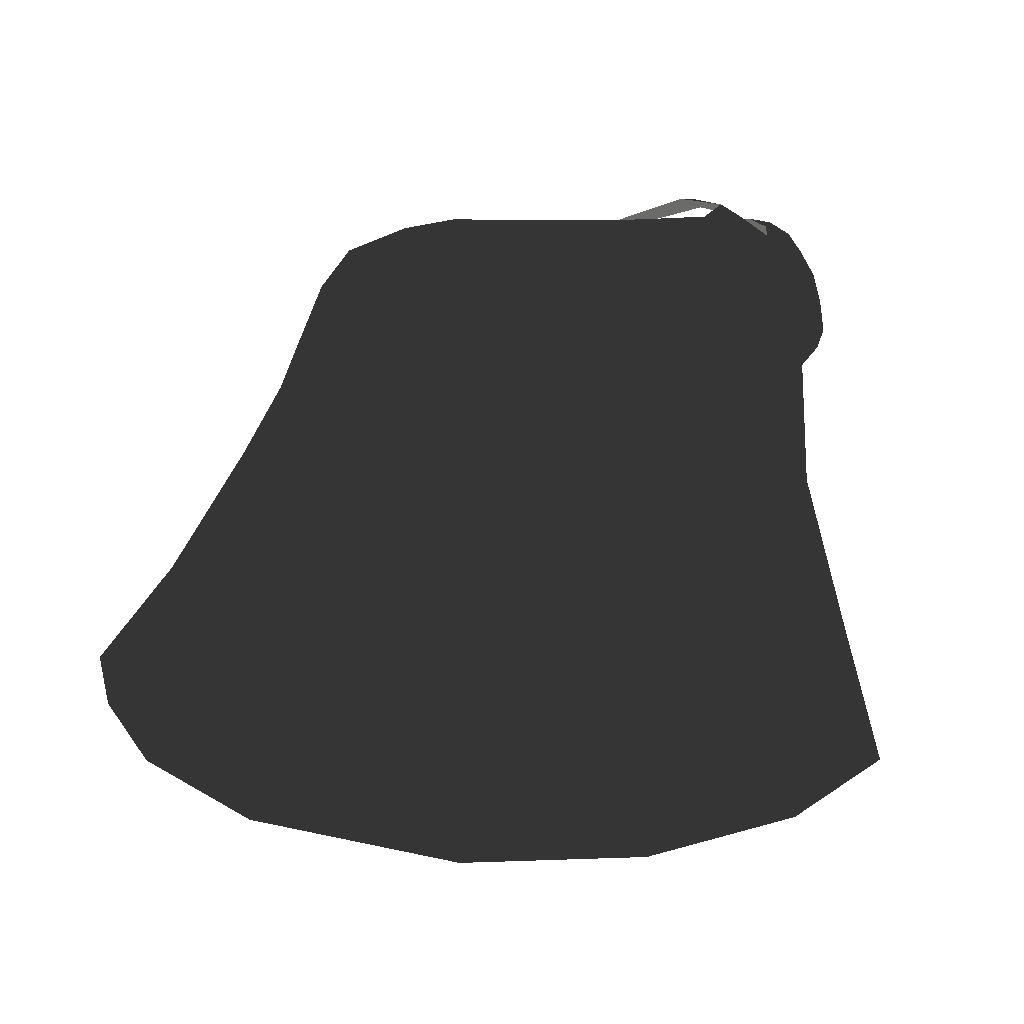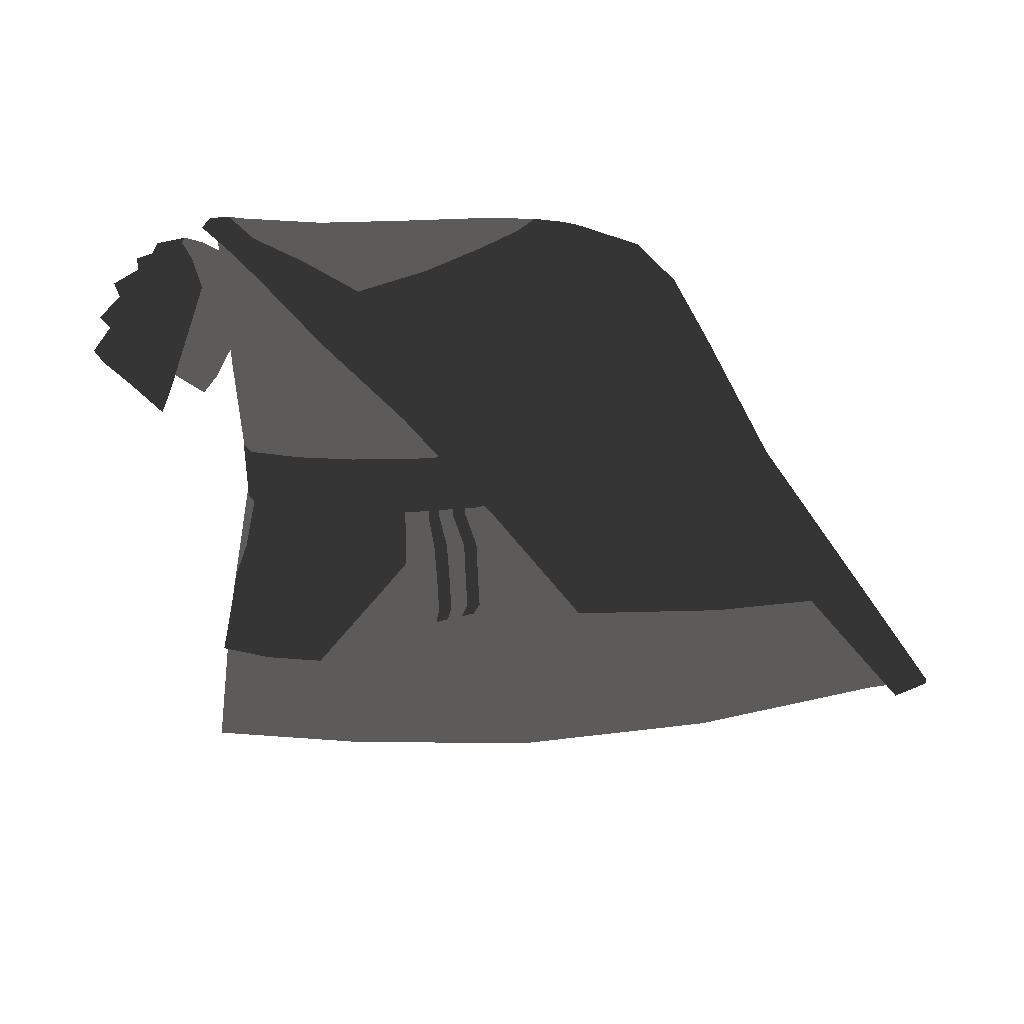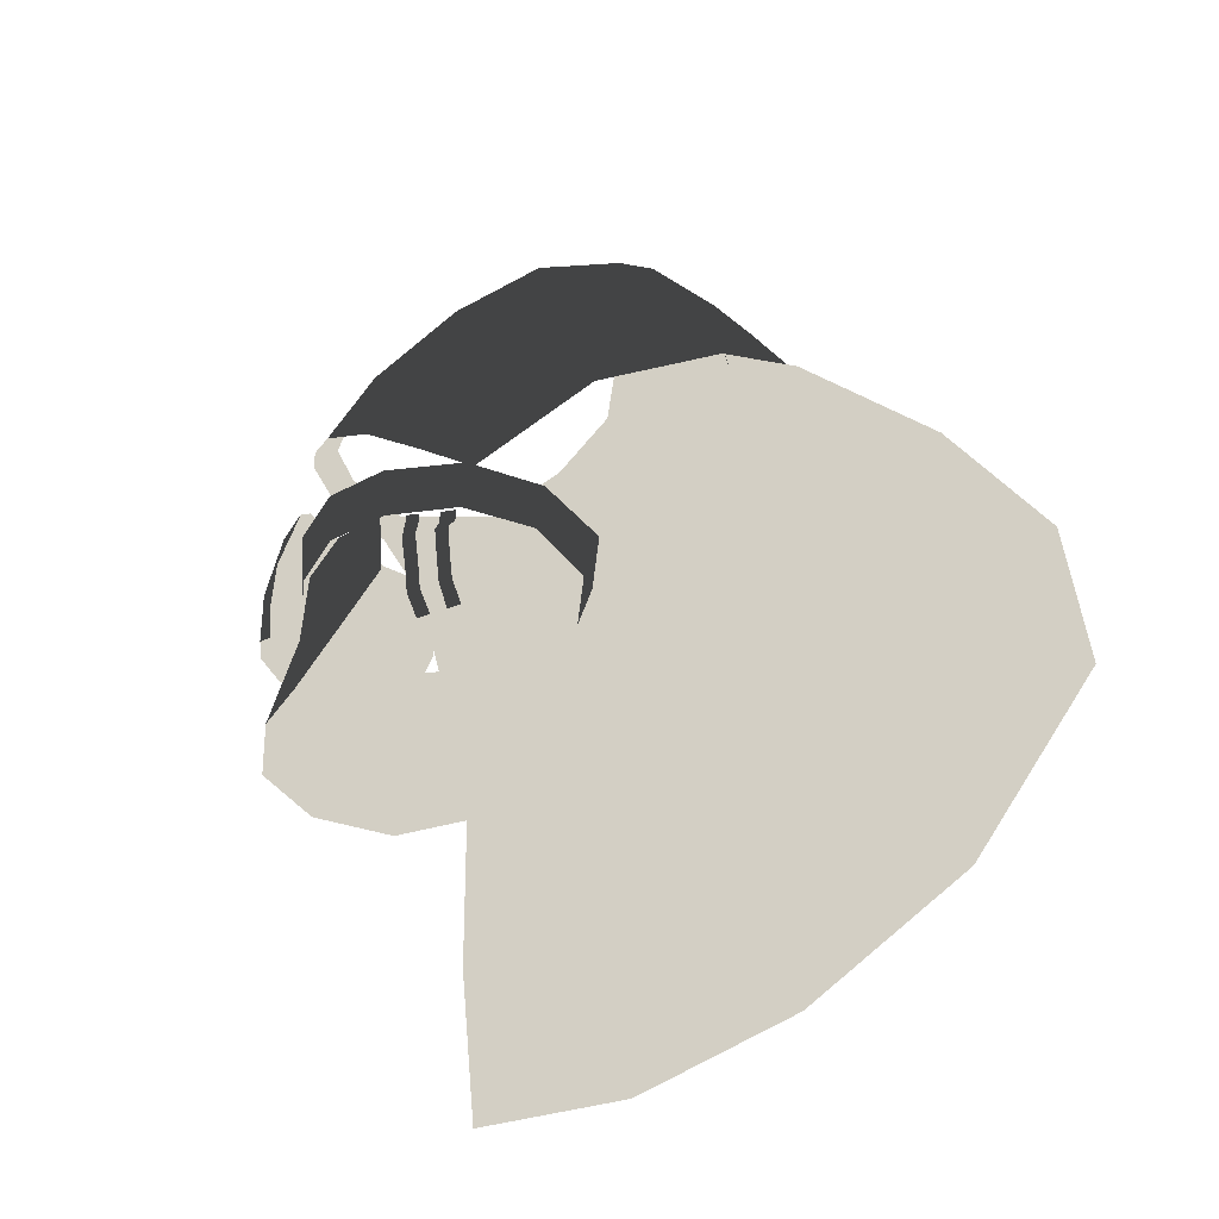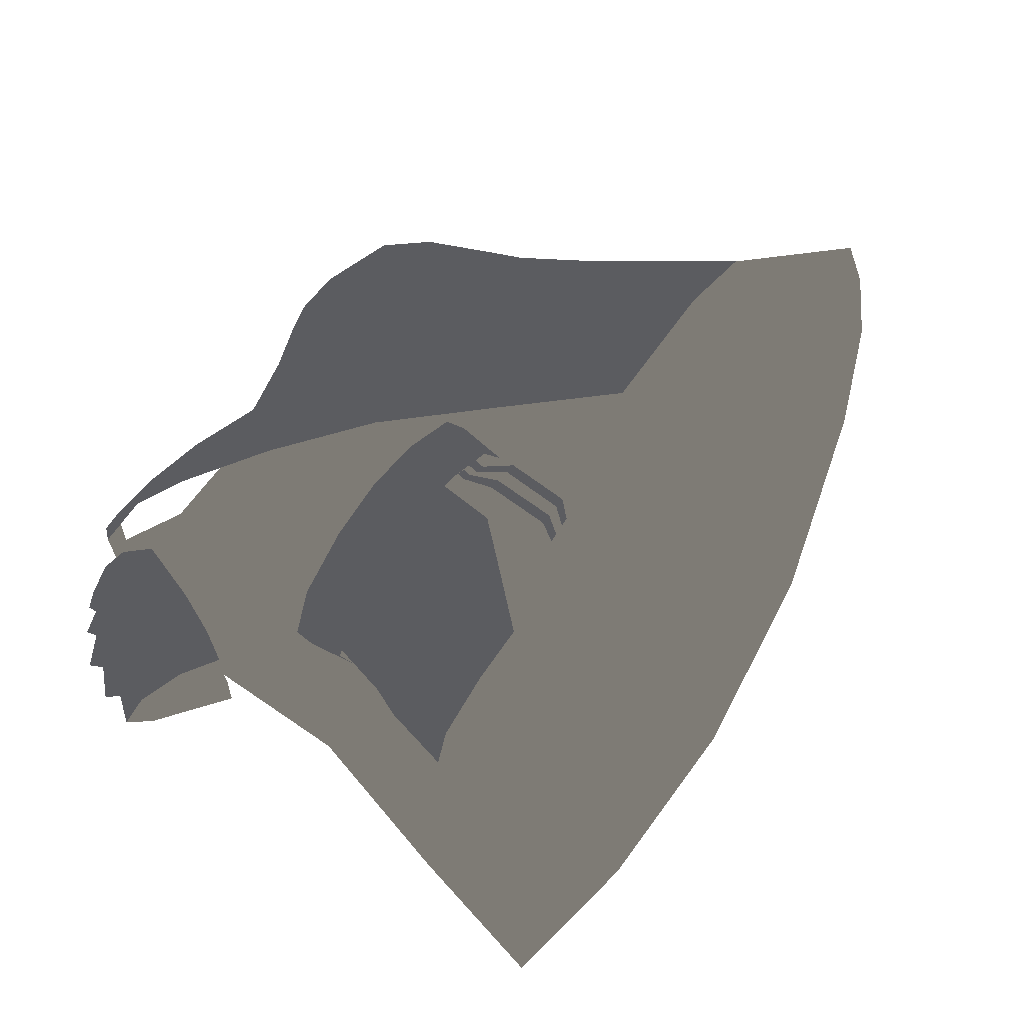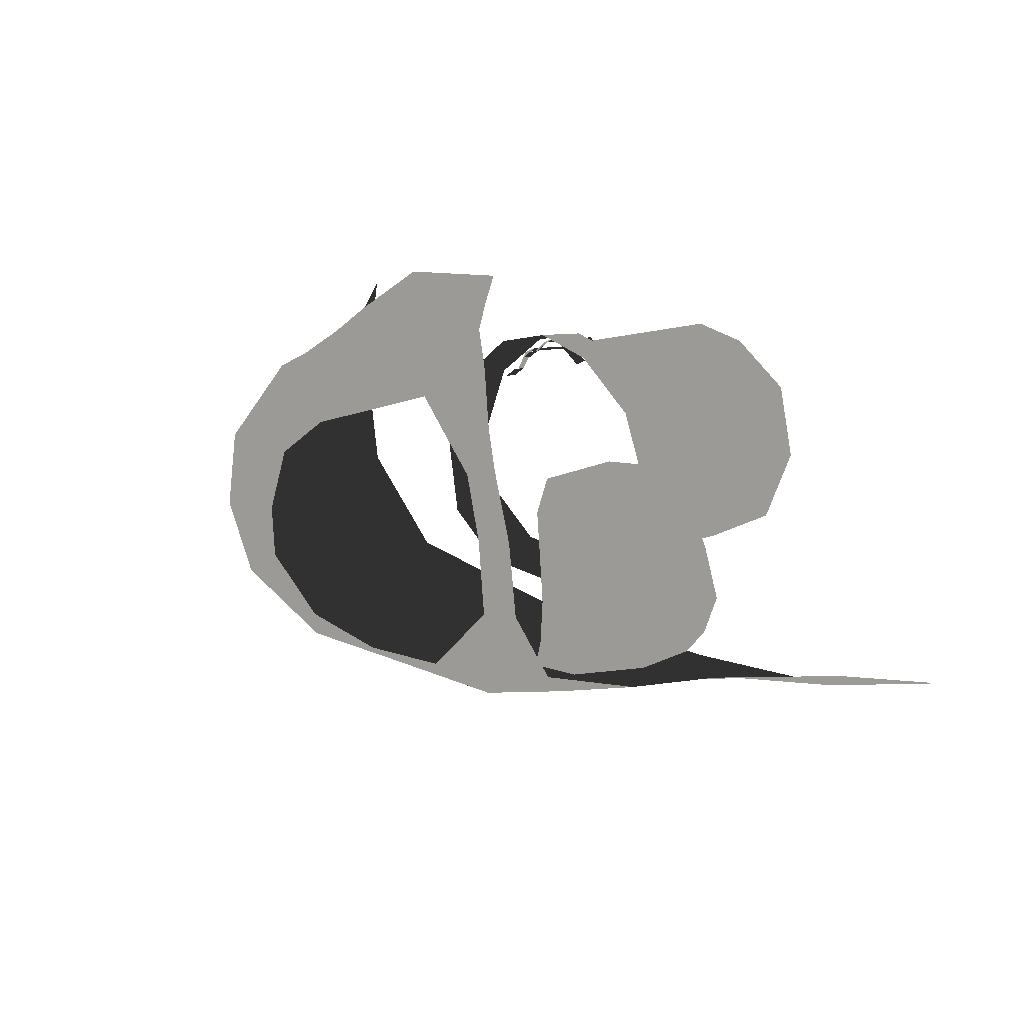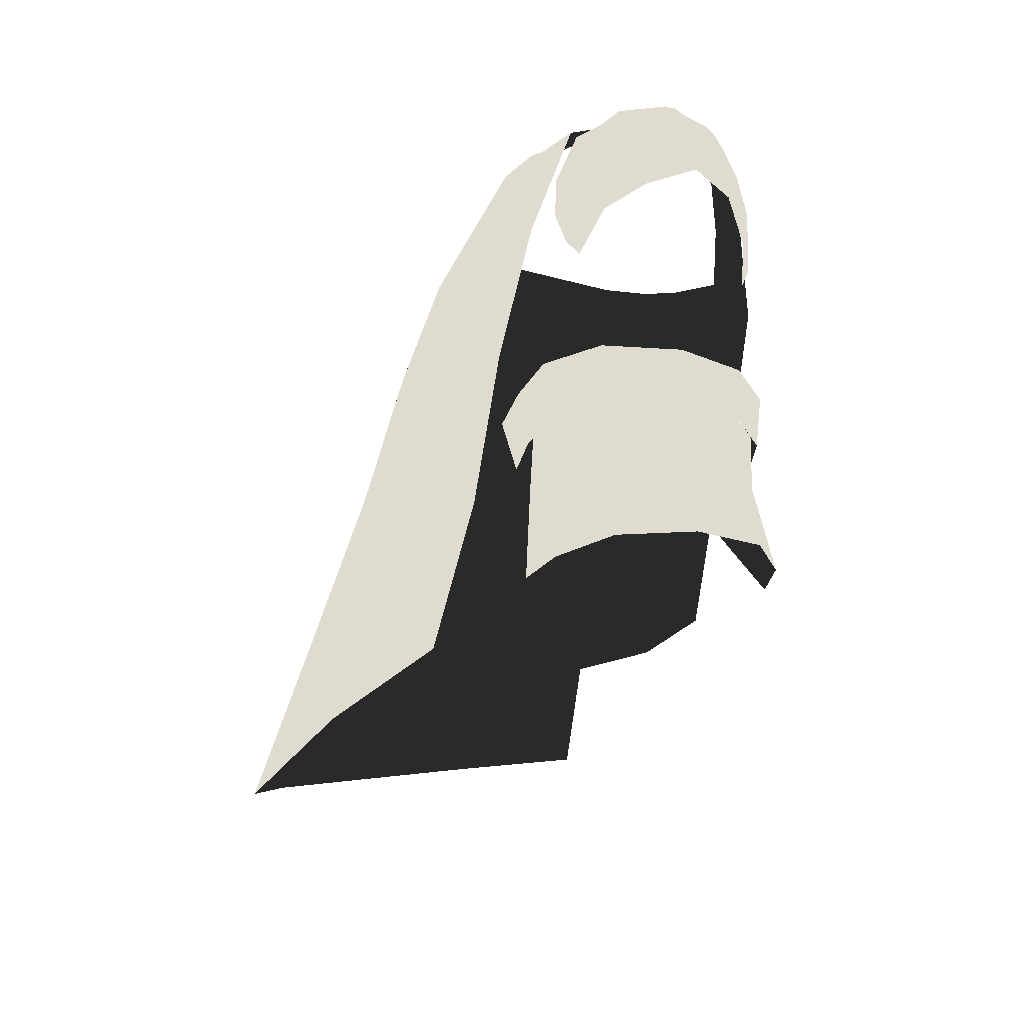
<metadata>
{"format":"obj","ext":"obj","renderer":"f3d","projection":"perspective","resolution":1024,"background":"white","views":[{"elev":13.5,"azim":149.3,"up":"+Y"},{"elev":7.2,"azim":7.7,"up":"+Y"},{"elev":-43.4,"azim":46.6,"up":"+Y"},{"elev":70.1,"azim":-53.1,"up":"+Z"},{"elev":16.3,"azim":-134.0,"up":"+Z"},{"elev":-22.5,"azim":-106.3,"up":"+Y"}]}
</metadata>
<code>
g bf_geo
v 0.1452 0.9408 -0.2432
v -1.1e-09 0.9408 -0.259
v -1.981e-10 1.05 -0.2821
v 0.1537 1.05 -0.2733
v 0.2521 0.9408 -0.1607
v 0.2675 1.05 -0.1849
v 0.2828 0.9408 -0.01064
v 0.2948 1.05 -0.02078
v 0.2297 0.9408 0.1237
v 0.2399 1.05 0.1249
v 0.1183 0.9408 0.2099
v 0.1191 1.05 0.2218
v -1.097e-08 0.9408 0.2406
v -1.031e-08 1.05 0.2523
v -1.1e-09 0.9408 -0.259
v -0.1537 1.05 -0.2733
v -1.981e-10 1.05 -0.2821
v -0.1452 0.9408 -0.2432
v -0.2675 1.05 -0.1849
v -0.2521 0.9408 -0.1607
v -0.2948 1.05 -0.02078
v -0.2828 0.9408 -0.01064
v -0.2399 1.05 0.1249
v -0.2297 0.9408 0.1237
v -0.1191 1.05 0.2218
v -0.1183 0.9408 0.2099
v -0.1183 0.9408 0.2099
v -1.097e-08 0.9408 0.2406
v -1.031e-08 1.05 0.2523
v -0.1191 1.05 0.2218
v 0.1505 0.7042 0.1447
v 0.1722 0.708 0.1325
v 0.1861 0.7373 0.1696
v 0.1623 0.7361 0.1795
v 0.1836 0.7985 0.1758
v 0.1598 0.7973 0.1857
v 0.1797 0.8678 0.1833
v 0.1559 0.8667 0.195
v 0.1604 0.9273 0.1631
v 0.141 0.9279 0.1785
v 0.1614 0.9425 0.1654
v 0.1428 0.945 0.1802
v 0.1836 0.9268 0.1344
v 0.2087 0.954 0.1167
v 0.1857 0.9532 0.1347
v 0.2061 0.9279 0.1155
v 0.2122 0.8678 0.1653
v 0.2357 0.8684 0.1542
v 0.2142 0.801 0.1589
v 0.238 0.8022 0.149
v 0.2164 0.7412 0.1523
v 0.2403 0.7423 0.1424
v 0.1998 0.7129 0.1169
v 0.2221 0.7168 0.1043
v -4.908e-05 0.8324 -0.2561
v -0.126 0.9603 -0.2383
v -4.908e-05 0.9603 -0.2484
v -0.128 0.8331 -0.2384
v -4.908e-05 0.7719 -0.259
v -0.2482 0.9603 -0.1555
v -0.1297 0.7719 -0.2396
v -4.908e-05 0.6339 -0.2657
v -0.1331 0.6339 -0.2439
v -0.2539 0.8324 -0.1618
v -0.2667 0.9603 -0.01874
v -0.2624 0.7719 -0.1647
v -0.2777 0.6339 -0.1669
v -0.2919 0.8324 -0.01874
v -0.227 0.9603 0.1099
v -0.3143 0.7719 -0.01874
v -0.3394 0.6339 -0.01874
v -0.2535 0.8324 0.1163
v -0.1183 0.9603 0.1961
v -0.2798 0.7719 0.1179
v -0.3056 0.6339 0.1248
v -0.133 0.8324 0.1878
v -0 0.9603 0.2229
v 1.192e-09 0.8324 0.2008
v -0.1488 0.7719 0.1948
v -0.1878 0.6339 0.2084
v -1.192e-09 0.7719 0.2053
v -0.07505 0.6339 0.2304
v -0.3612 1.532 -0.02176
v -0.2407 1.489 0.07992
v -0.3206 1.535 -0.02346
v -0.2973 1.471 0.09532
v -0.3789 1.512 -0.02127
v -0.2135 1.407 0.1525
v -0.1267 1.443 0.1329
v -0.001356 1.382 0.175
v -0.06681 1.279 0.2265
v 0.09811 1.307 0.2451
v 0.1248 1.422 0.1313
v 0.1073 1.131 0.2596
v 0.2359 1.157 0.2647
v 0.2992 1.351 0.2171
v 0.4075 0.9611 0.2821
v 0.2873 0.9438 0.2655
v 0.4602 0.7539 0.2847
v 0.7332 0.7626 0.2622
v 0.4214 1.196 0.2345
v 0.5711 0.9865 0.25
v 0.7358 1.008 0.1476
v 0.9148 0.7669 0.1504
v 0.5874 1.233 0.1427
v 0.5269 1.329 0.1475
v 0.4468 1.413 0.1414
v 0.8083 1.023 -0.04675
v 0.3034 1.466 0.11
v 0.2274 1.465 0.09579
v 0.3017 1.503 0.02577
v 0.3878 1.499 0.02694
v 0.3201 1.527 -0.09424
v 0.5324 1.46 0.01308
v 0.6754 1.266 -0.01732
v 0.41 1.518 -0.1092
v 0.608 1.387 -0.002176
v 1.001 0.7675 -0.06679
v 1.085 0.5812 0.1675
v 1.158 0.5574 -0.07843
v 0.6846 1.278 -0.1821
v 0.5385 1.477 -0.1387
v 0.3707 1.524 -0.227
v 0.3088 1.531 -0.1933
v 0.1766 1.534 -0.2915
v 0.2897 1.441 -0.3855
v 0.0001699 1.528 -0.3201
v 0.4834 1.465 -0.2826
v 0.616 1.401 -0.1577
v 0.5391 1.388 -0.3094
v 0.5963 1.261 -0.3433
v 0.3604 1.23 -0.4497
v 0.04824 1.419 -0.3906
v -0.1857 1.524 -0.3063
v 0.7104 0.9993 -0.4084
v 0.07792 1.207 -0.4568
v -0.2357 1.432 -0.3777
v -0.3322 1.533 -0.1657
v 0.8148 1.029 -0.2349
v 1.009 0.7511 -0.2872
v 1.174 0.5148 -0.3334
v 0.8721 0.7153 -0.4862
v 1.055 0.4436 -0.5653
v 0.4347 0.9534 -0.515
v 0.5485 0.6307 -0.6066
v 0.6633 0.3173 -0.6965
v 0.1193 0.9268 -0.5235
v 0.1769 0.5815 -0.6185
v 0.2297 0.248 -0.7248
v -0.215 1.203 -0.4419
v -0.1773 0.5853 -0.5869
v -0.1832 0.2435 -0.6948
v -0.1813 0.9279 -0.5031
v -0.4631 0.5887 -0.5028
v -0.5127 0.2822 -0.5882
v -0.3927 0.9289 -0.4359
v -0.4139 1.205 -0.3768
v -0.4144 1.443 -0.2927
v -0.3875 1.503 -0.1644
v -0.3612 1.532 -0.02176
v -0.3206 1.535 -0.02346
v -0.3789 1.512 -0.02127
v 0.09737 0.8324 0.1915
v 0.09737 0.9603 0.2043
v -0 0.9603 0.2229
v 1.192e-09 0.8324 0.2008
v -1.192e-09 0.7719 0.2053
v 0.04528 0.7719 0.2033
v -0.07505 0.6339 0.2304
v -0.4345 1.387 0.05649
v -0.3921 1.258 0.09263
v -0.3535 1.388 0.07556
v -0.3885 1.448 0.02823
v -0.4276 1.48 -0.03533
v -0.4917 1.267 0.05048
v -0.4242 1.176 0.0757
v -0.4522 1.124 0.04933
v -0.5243 1.177 0.02505
v -0.5894 1.298 -0.0303
v -0.6087 1.224 -0.03717
v -0.4889 1.461 -0.02863
v -0.4461 1.491 -0.1222
v -0.5629 1.362 -0.02488
v -0.6156 1.3 -0.1222
v -0.6572 1.244 -0.1222
v -0.5924 1.298 -0.214
v -0.6117 1.224 -0.2071
v -0.5441 1.198 -0.2694
v -0.6413 1.317 -0.1222
v -0.5131 1.284 -0.2888
v -0.4576 1.142 -0.2921
v -0.4317 1.179 -0.311
v -0.3896 1.261 -0.32
v -0.4439 1.402 -0.2902
v -0.3608 1.36 -0.3075
v -0.3889 1.452 -0.2725
v -0.4306 1.48 -0.209
v -0.5658 1.362 -0.2194
v -0.5882 1.37 -0.1222
v -0.6078 1.391 -0.1222
v -0.5247 1.419 -0.2204
v -0.4918 1.461 -0.2157
v -0.5462 1.425 -0.1222
v -0.5217 1.418 -0.02388
v -0.5545 1.445 -0.1222
v -0.5029 1.462 -0.1222
v -0.5085 1.478 -0.1222
v 0.4345 1.387 0.05649
v 0.3535 1.388 0.07556
v 0.3921 1.258 0.09263
v 0.3885 1.448 0.02823
v 0.4276 1.48 -0.03533
v 0.4917 1.267 0.05048
v 0.4242 1.176 0.0757
v 0.4522 1.124 0.04933
v 0.5243 1.177 0.02505
v 0.5894 1.298 -0.0303
v 0.6087 1.224 -0.03717
v 0.4889 1.461 -0.02863
v 0.4461 1.491 -0.1222
v 0.5629 1.362 -0.02488
v 0.6156 1.3 -0.1222
v 0.6572 1.244 -0.1222
v 0.5924 1.298 -0.214
v 0.6117 1.224 -0.2071
v 0.5441 1.198 -0.2694
v 0.6413 1.317 -0.1222
v 0.5131 1.284 -0.2888
v 0.4576 1.142 -0.2921
v 0.4317 1.179 -0.311
v 0.3896 1.261 -0.32
v 0.4439 1.402 -0.2902
v 0.3608 1.36 -0.3075
v 0.3889 1.452 -0.2725
v 0.4306 1.48 -0.209
v 0.5658 1.362 -0.2194
v 0.5882 1.37 -0.1222
v 0.6078 1.391 -0.1222
v 0.5247 1.419 -0.2204
v 0.4918 1.461 -0.2157
v 0.5462 1.425 -0.1222
v 0.5217 1.418 -0.02388
v 0.5545 1.445 -0.1222
v 0.5029 1.462 -0.1222
v 0.5085 1.478 -0.1222
g bf_geo_0
f 3 2 1
f 4 3 1
f 4 1 5
f 6 4 5
f 6 5 7
f 8 6 7
f 8 7 9
f 10 8 9
f 10 9 11
f 12 10 11
f 12 11 13
f 14 12 13
f 17 16 15
f 16 18 15
f 16 19 18
f 19 20 18
f 19 21 20
f 21 22 20
f 21 23 22
f 23 24 22
f 23 25 24
f 25 26 24
f 29 28 27
f 30 29 27
f 33 32 31
f 34 33 31
f 35 33 34
f 36 35 34
f 37 35 36
f 38 37 36
f 39 37 38
f 40 39 38
f 41 39 40
f 42 41 40
f 45 44 43
f 44 46 43
f 43 46 47
f 46 48 47
f 47 48 49
f 48 50 49
f 49 50 51
f 50 52 51
f 51 52 53
f 52 54 53
f 57 56 55
f 56 58 55
f 55 58 59
f 56 60 58
f 58 61 59
f 59 61 62
f 61 63 62
f 60 64 58
f 58 64 61
f 60 65 64
f 61 66 63
f 64 66 61
f 66 67 63
f 65 68 64
f 64 68 66
f 65 69 68
f 66 70 67
f 68 70 66
f 70 71 67
f 69 72 68
f 68 72 70
f 69 73 72
f 70 74 71
f 72 74 70
f 74 75 71
f 73 76 72
f 72 76 74
f 73 77 76
f 77 78 76
f 74 79 75
f 76 79 74
f 76 78 79
f 79 80 75
f 78 81 79
f 79 82 80
f 79 81 82
f 85 84 83
f 83 84 86
f 87 83 86
f 86 84 88
f 84 89 88
f 89 90 88
f 90 91 88
f 92 91 90
f 93 92 90
f 91 92 94
f 92 95 94
f 96 92 93
f 92 96 95
f 95 97 94
f 97 98 94
f 99 98 97
f 97 100 99
f 95 101 97
f 96 101 95
f 102 100 97
f 101 102 97
f 100 102 103
f 104 100 103
f 101 105 102
f 105 103 102
f 96 106 101
f 106 105 101
f 107 96 93
f 107 106 96
f 104 103 108
f 108 103 105
f 109 107 93
f 110 109 93
f 110 111 109
f 111 112 109
f 109 112 107
f 111 113 112
f 112 114 107
f 107 114 106
f 105 106 115
f 115 108 105
f 113 116 112
f 112 116 114
f 106 117 115
f 114 117 106
f 118 104 108
f 119 104 118
f 120 119 118
f 115 121 108
f 115 117 121
f 114 122 117
f 116 122 114
f 123 116 113
f 124 123 113
f 124 125 123
f 125 126 123
f 126 125 127
f 123 128 116
f 128 122 116
f 123 126 128
f 122 129 117
f 122 128 129
f 117 129 121
f 128 130 129
f 128 126 130
f 129 130 131
f 121 129 131
f 131 130 132
f 130 126 132
f 133 126 127
f 133 127 134
f 131 135 121
f 131 132 135
f 132 126 136
f 126 133 136
f 137 133 134
f 134 138 137
f 135 139 121
f 121 139 108
f 108 139 118
f 139 140 118
f 139 135 140
f 118 140 120
f 140 141 120
f 140 142 141
f 135 142 140
f 142 143 141
f 135 144 142
f 132 144 135
f 144 132 136
f 142 145 143
f 144 145 142
f 145 146 143
f 147 144 136
f 145 144 147
f 146 145 148
f 148 145 147
f 149 146 148
f 147 136 150
f 136 133 150
f 133 137 150
f 149 148 151
f 152 149 151
f 148 147 153
f 153 147 150
f 151 148 153
f 151 154 152
f 154 155 152
f 156 154 151
f 153 156 151
f 157 156 153
f 150 157 153
f 150 137 157
f 137 158 157
f 137 138 158
f 159 158 138
f 159 138 160
f 138 161 160
f 162 159 160
f 165 164 163
f 166 165 163
f 166 163 167
f 163 168 167
f 168 169 167
f 172 171 170
f 172 170 173
f 174 173 170
f 170 171 175
f 171 176 175
f 175 176 177
f 178 175 177
f 179 175 178
f 180 179 178
f 181 174 170
f 182 174 181
f 170 175 183
f 179 183 175
f 184 179 180
f 185 184 180
f 186 184 185
f 187 186 185
f 186 187 188
f 184 189 179
f 186 189 184
f 190 186 188
f 190 188 191
f 192 190 191
f 190 192 193
f 194 190 193
f 193 195 194
f 195 196 194
f 194 196 197
f 190 198 186
f 186 198 189
f 198 190 194
f 189 199 179
f 198 199 189
f 199 183 179
f 198 200 199
f 199 200 183
f 194 201 198
f 198 201 200
f 194 197 202
f 194 202 201
f 200 203 183
f 201 203 200
f 203 204 183
f 183 204 170
f 204 181 170
f 201 205 203
f 203 205 204
f 201 202 205
f 205 206 204
f 206 181 204
f 202 206 205
f 202 197 207
f 202 207 206
f 206 207 181
f 197 182 207
f 207 182 181
f 210 209 208
f 208 209 211
f 211 212 208
f 210 208 213
f 214 210 213
f 214 213 215
f 213 216 215
f 213 217 216
f 217 218 216
f 212 219 208
f 212 220 219
f 213 208 221
f 221 217 213
f 217 222 218
f 222 223 218
f 222 224 223
f 224 225 223
f 225 224 226
f 227 222 217
f 227 224 222
f 224 228 226
f 226 228 229
f 228 230 229
f 230 228 231
f 228 232 231
f 233 231 232
f 234 233 232
f 234 232 235
f 236 228 224
f 236 224 227
f 228 236 232
f 237 227 217
f 237 236 227
f 221 237 217
f 238 236 237
f 238 237 221
f 239 232 236
f 239 236 238
f 235 232 240
f 240 232 239
f 241 238 221
f 241 239 238
f 242 241 221
f 242 221 208
f 219 242 208
f 243 239 241
f 243 241 242
f 240 239 243
f 244 243 242
f 219 244 242
f 244 240 243
f 235 240 245
f 245 240 244
f 245 244 219
f 220 235 245
f 220 245 219

</code>
